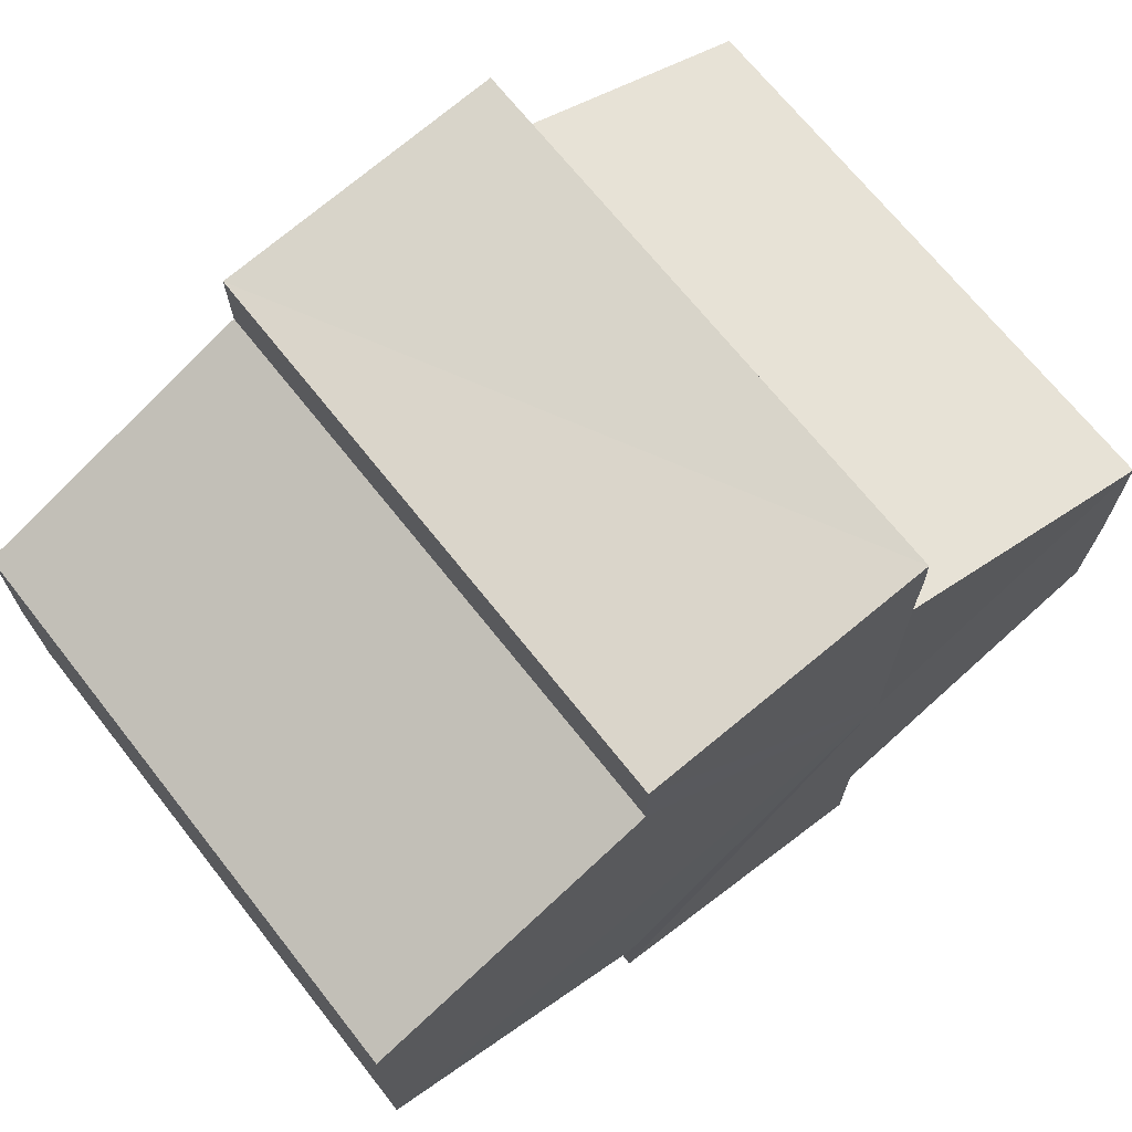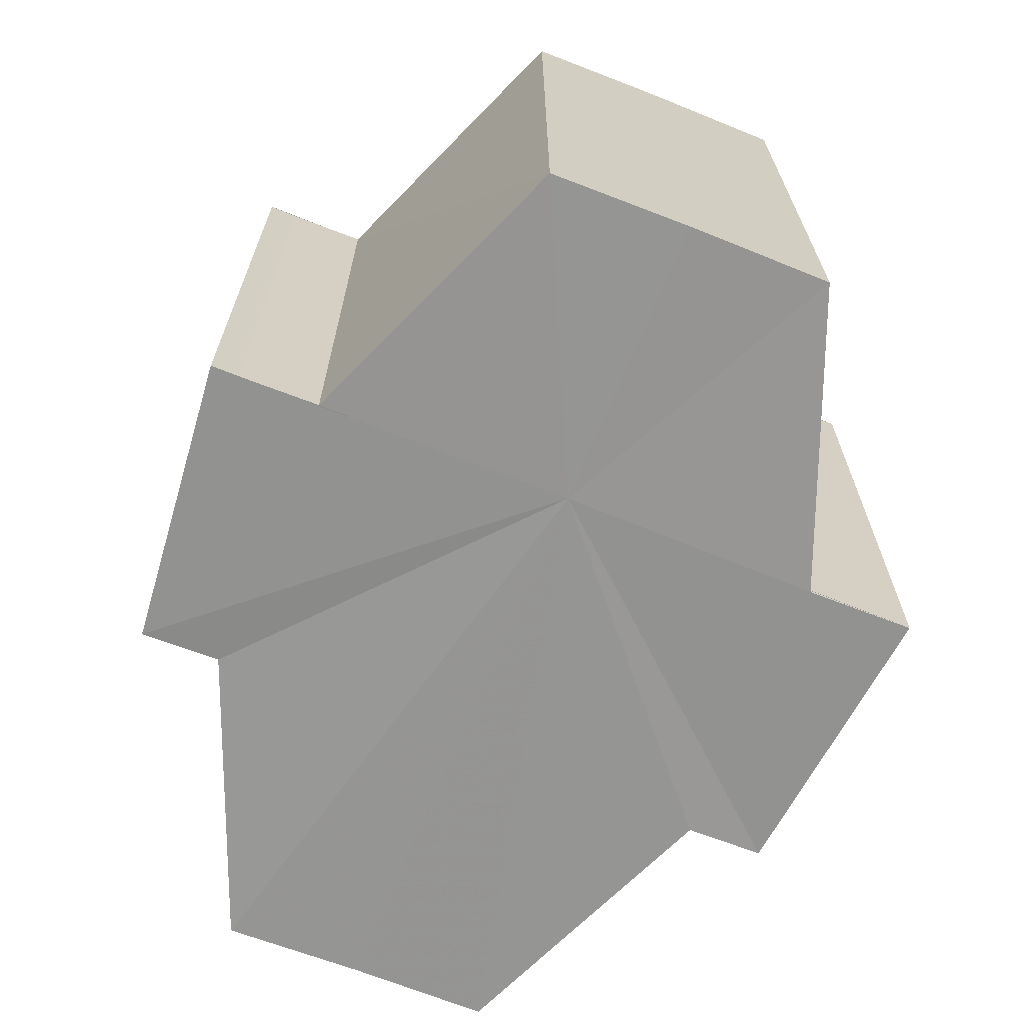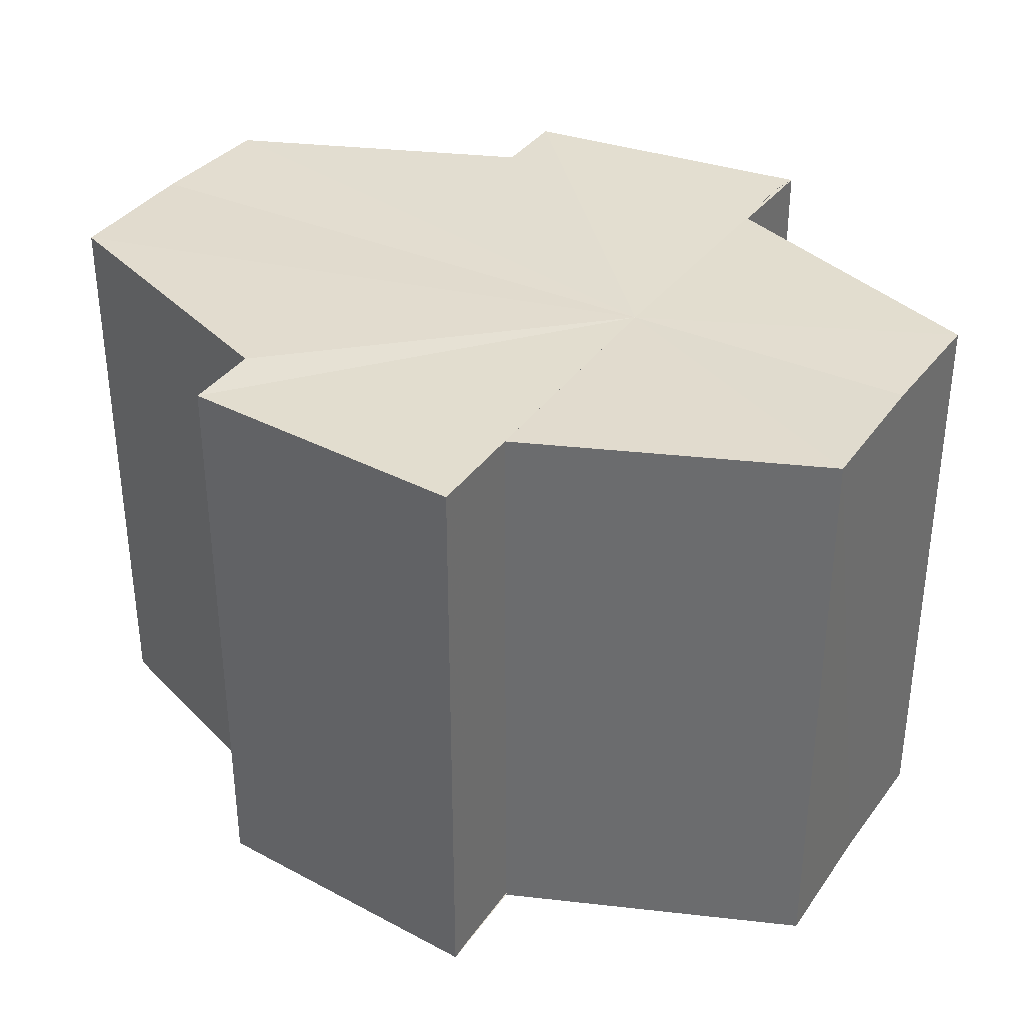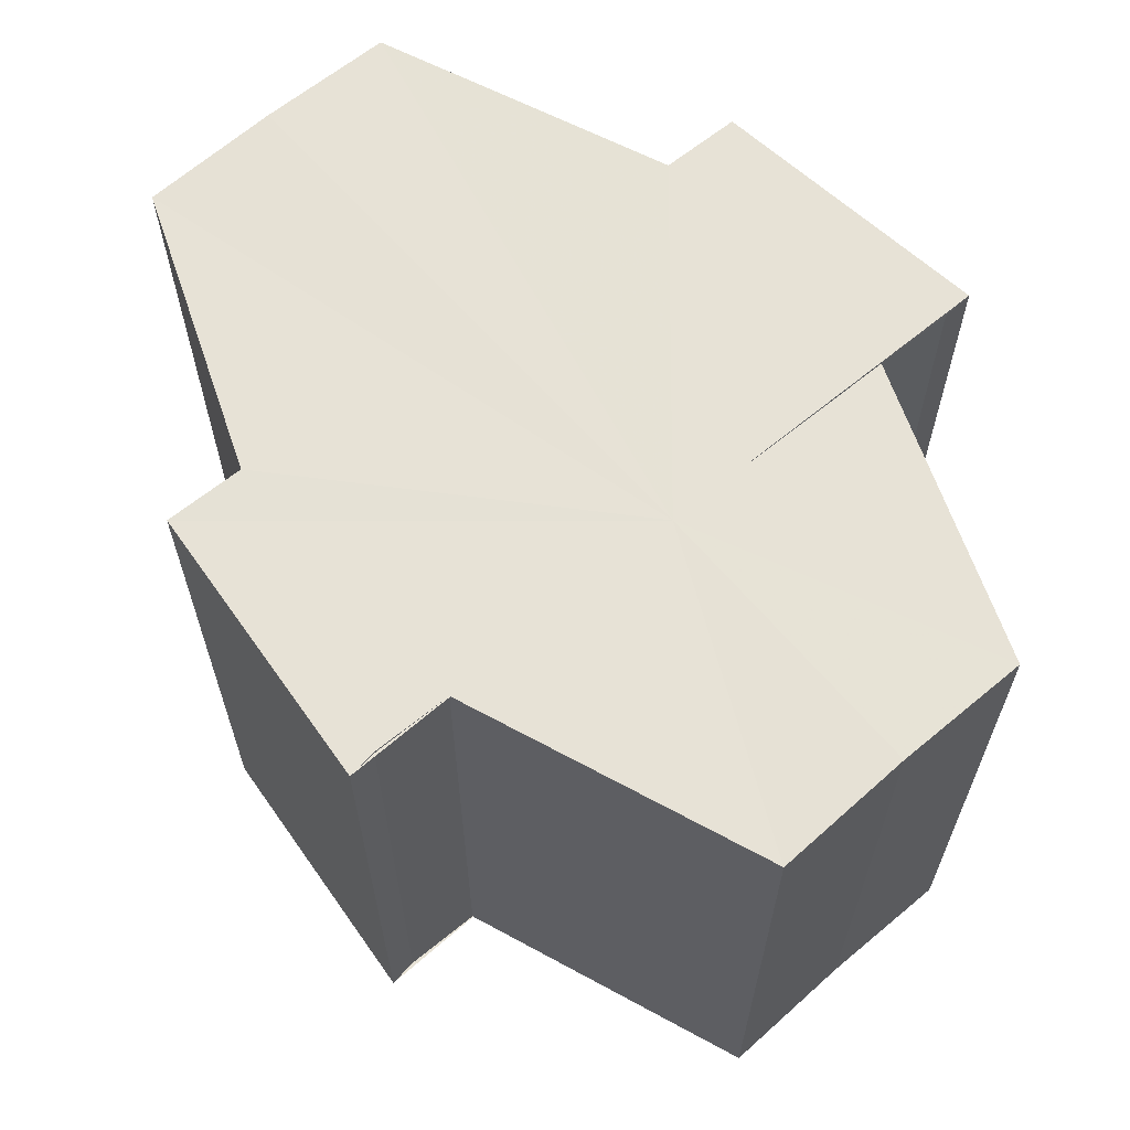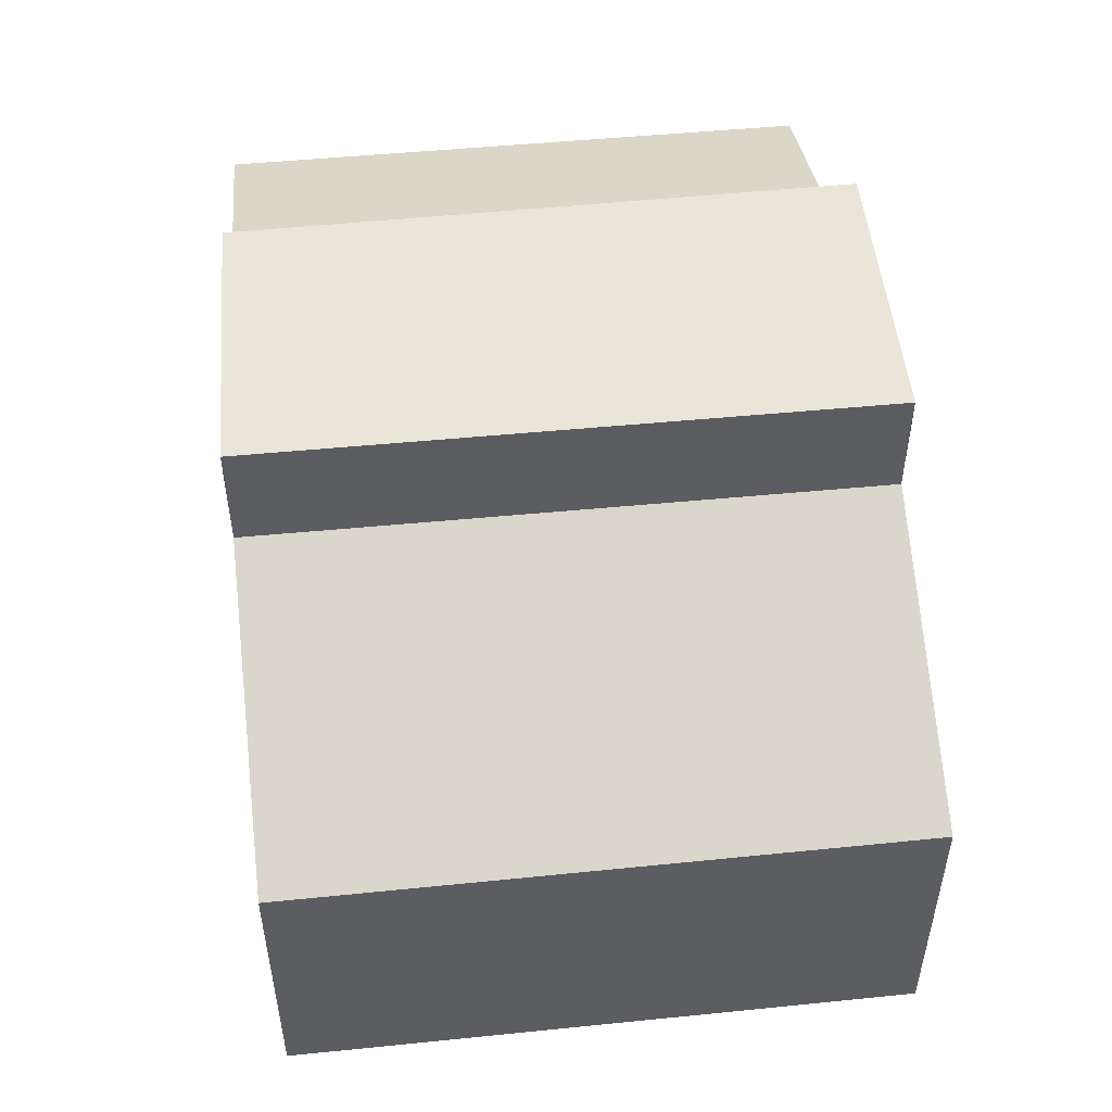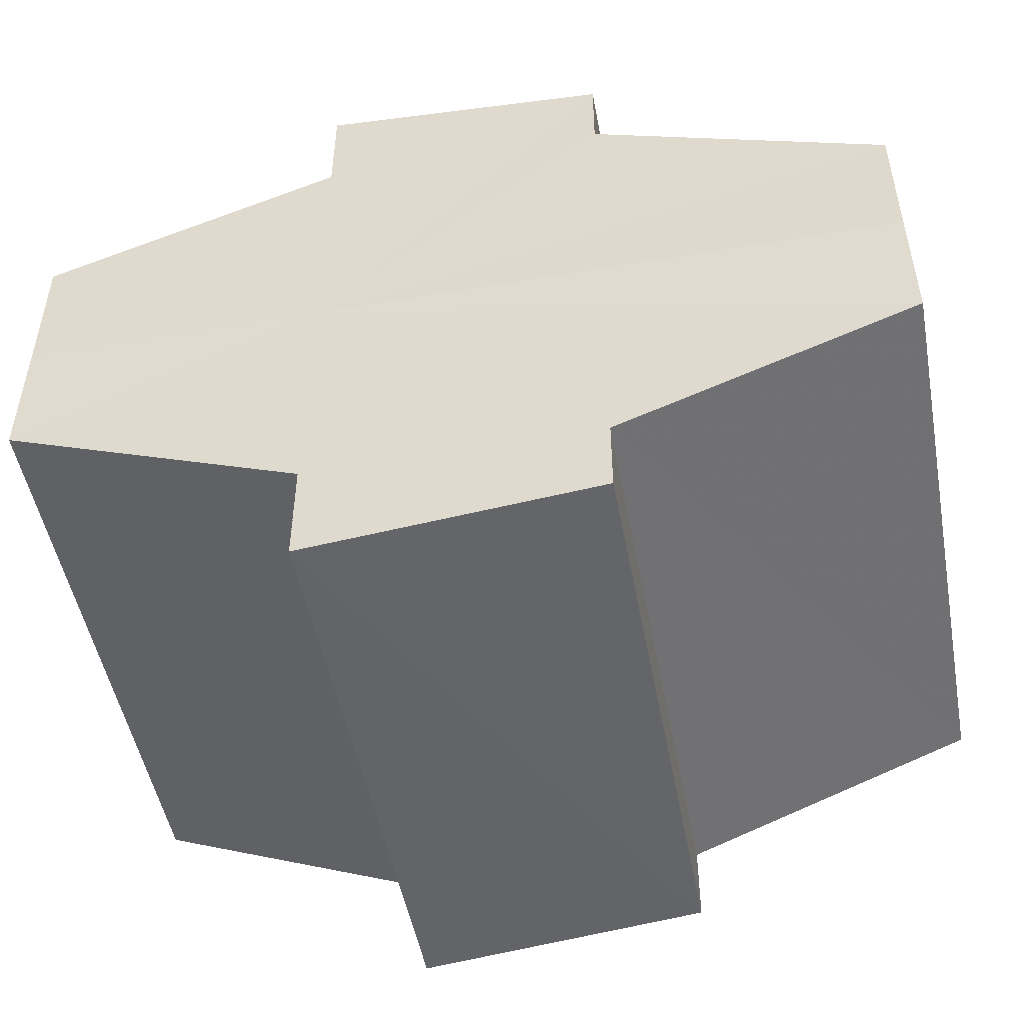
<metadata>
{"format":"obj","ext":"obj","renderer":"f3d","projection":"perspective","resolution":1024,"background":"white","views":[{"elev":69.6,"azim":141.6,"up":"+Z"},{"elev":-67.4,"azim":-112.1,"up":"+Y"},{"elev":35.1,"azim":-149.4,"up":"+Y"},{"elev":63.4,"azim":-130.7,"up":"+Y"},{"elev":52.4,"azim":-96.0,"up":"+Z"},{"elev":-50.0,"azim":10.6,"up":"+Z"}]}
</metadata>
<code>
o 2880
v 2227 1871 18.38
v 2227 1871 18.37
v 2227 1871 18.38
v 2227 1871 18.37
v 2227 1871 18.37
v 2227 1871 18.36
v 2227 1871 18.37
v 2227 1871 18.38
v 2227 1871 18.38
v 2227 1871 18.38
v 2227 1871 18.38
v 2227 1871 18.39
v 2227 1871 18.39
v 2227 1871 18.38
v 2227 1871 18.38
v 2227 1871 18.38
v 2227 1871 18.38
v 2227 1871 18.38
v 2227 1871 18.38
v 2227 1871 18.37
v 2227 1871 18.37
v 2227 1871 18.37
v 2227 1871 18.37
v 2227 1871 18.36
v 2227 1871 18.36
v 2227 1871 18.38
v 2227 1871 18.37
v 2227 1871 18.36
v 2227 1871 18.36
v 2227 1871 18.36
v 2227 1871 18.36
v 2227 1871 18.36
v 2227 1871 18.37
v 2227 1871 18.38
v 2227 1871 18.38
v 2227 1871 18.38
v 2227 1871 18.39
v 2227 1871 18.39
v 2227 1871 18.39
v 2227 1871 18.39
v 2227 1871 18.39
v 2227 1871 18.39
v 2227 1871 18.39
v 2227 1871 18.39
v 2227 1871 18.37
v 2227 1871 18.37
v 2227 1871 18.38
v 2227 1871 18.38
v 2227 1871 18.38
v 2227 1871 18.39
v 2227 1871 18.39
v 2227 1871 18.38
v 2227 1871 18.38
v 2227 1871 18.38
v 2227 1871 18.38
v 2227 1871 18.38
v 2227 1871 18.38
v 2227 1871 18.37
v 2227 1871 18.38
v 2227 1871 18.37
v 2227 1871 18.37
v 2227 1871 18.36
v 2227 1871 18.36
v 2227 1871 18.36
v 2227 1871 18.36
v 2227 1871 18.36
v 2227 1871 18.37
v 2227 1871 18.37
v 2227 1871 18.37
v 2227 1871 18.37
v 2227 1871 18.38
v 2227 1871 18.37
v 2227 1871 18.38
v 2227 1871 18.38
v 2227 1871 18.38
v 2227 1871 18.38
v 2227 1871 18.38
v 2227 1871 18.38
v 2227 1871 18.37
v 2227 1871 18.38
v 2227 1871 18.37
v 2227 1871 18.38
v 2227 1871 18.36
v 2227 1871 18.36
v 2227 1871 18.39
v 2227 1871 18.37
v 2227 1871 18.37
v 2227 1871 18.38
v 2227 1871 18.38
v 2227 1871 18.38
f 1 2 3
f 2 4 5
f 4 6 7
f 8 1 9
f 10 8 11
f 12 10 13
f 13 14 15
f 15 16 17
f 17 18 19
f 19 20 21
f 21 22 23
f 23 24 25
f 26 24 27
f 26 28 24
f 29 28 30
f 31 32 29
f 26 27 33
f 26 33 34
f 26 34 35
f 26 35 36
f 26 36 37
f 38 37 39
f 40 41 38
f 26 37 42
f 43 42 44
f 26 45 46
f 26 47 45
f 26 48 47
f 26 49 48
f 50 51 43
f 52 50 43
f 53 50 52
f 54 53 55
f 56 57 54
f 58 59 56
f 60 61 58
f 62 63 64
f 65 63 66
f 63 67 66
f 66 67 68
f 69 70 68
f 70 71 72
f 71 73 74
f 73 75 76
f 77 78 79
f 77 80 78
f 77 79 81
f 77 82 80
f 77 81 83
f 77 83 84
f 77 85 82
f 77 44 85
f 77 86 87
f 77 87 88
f 77 88 89
f 77 89 90

</code>
